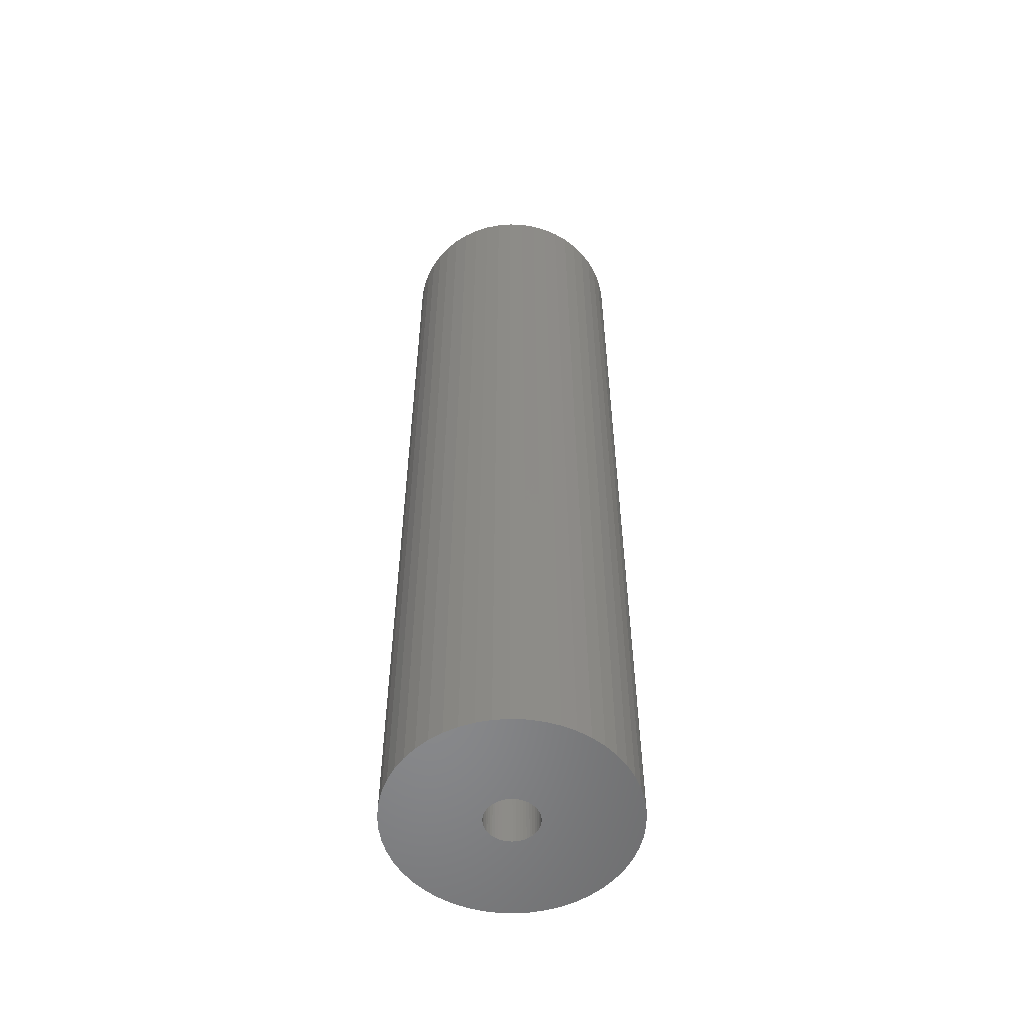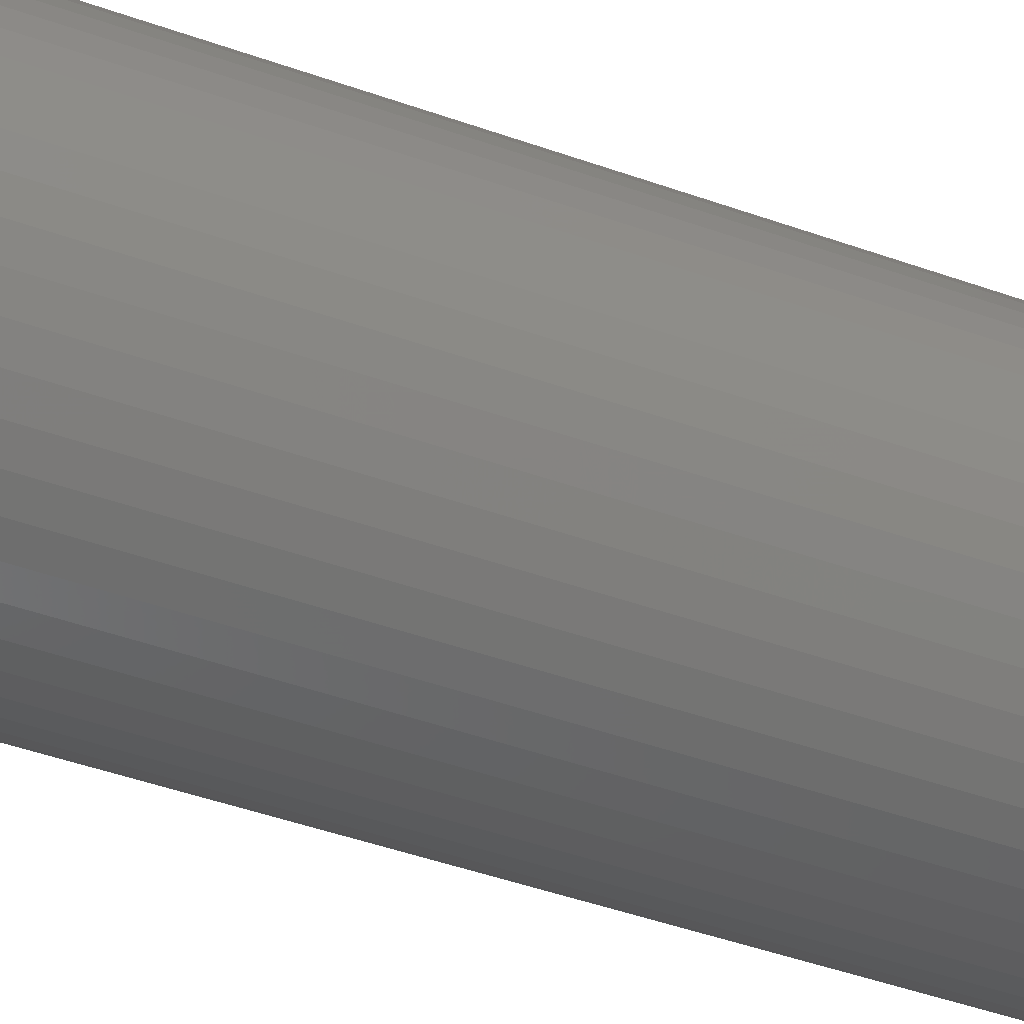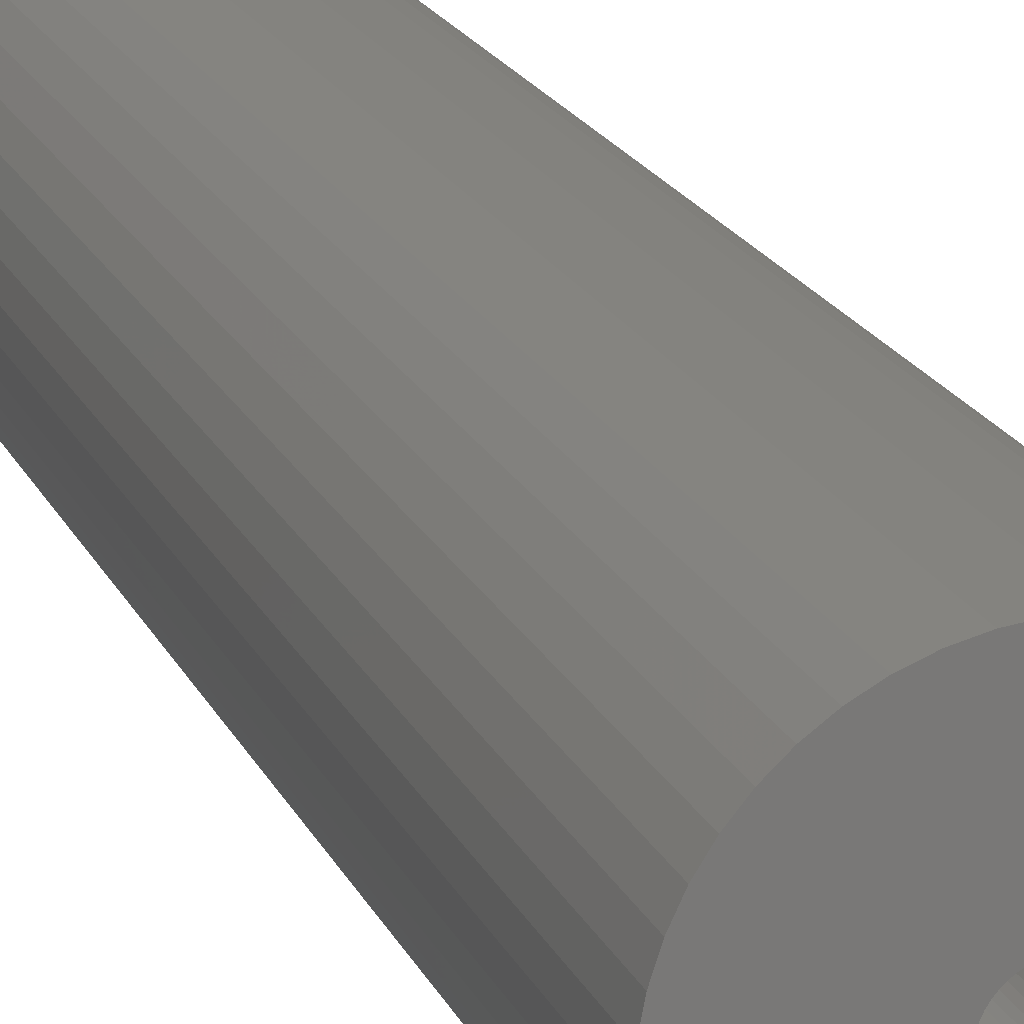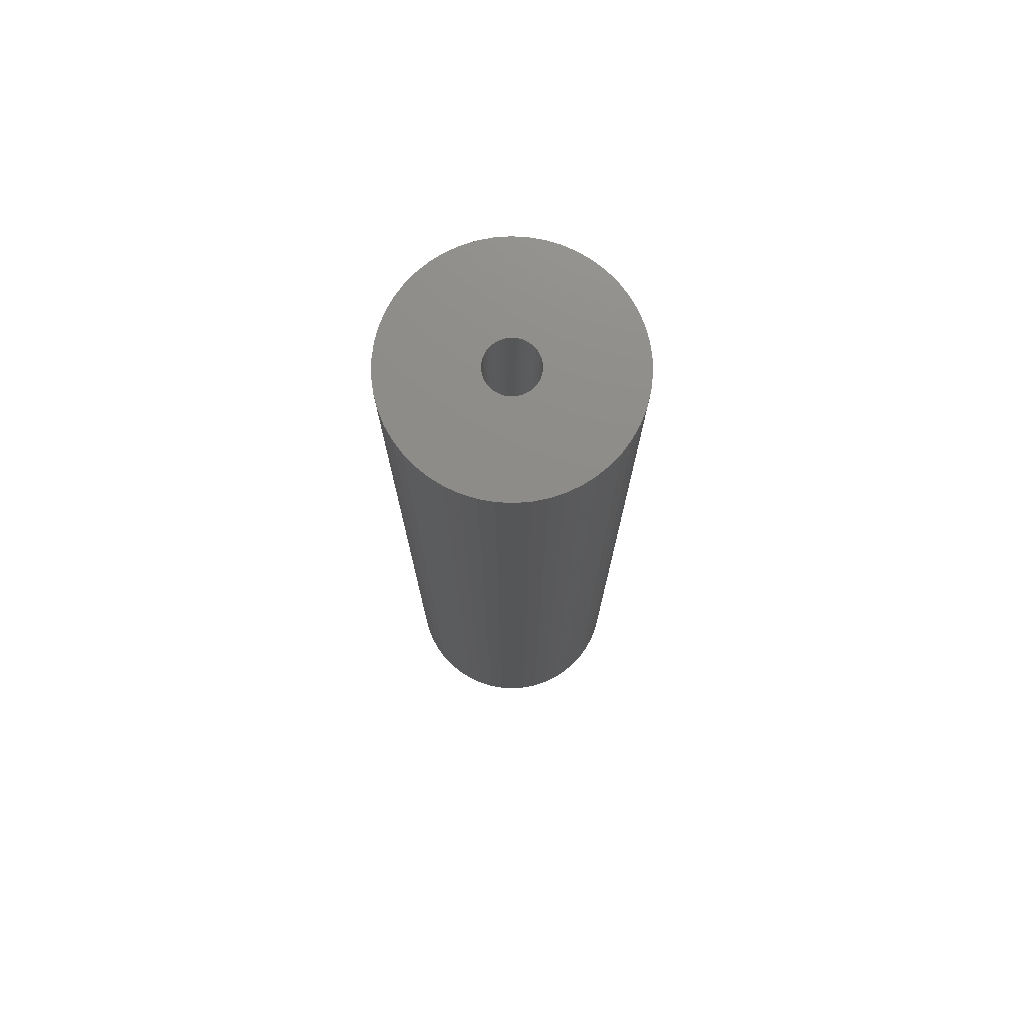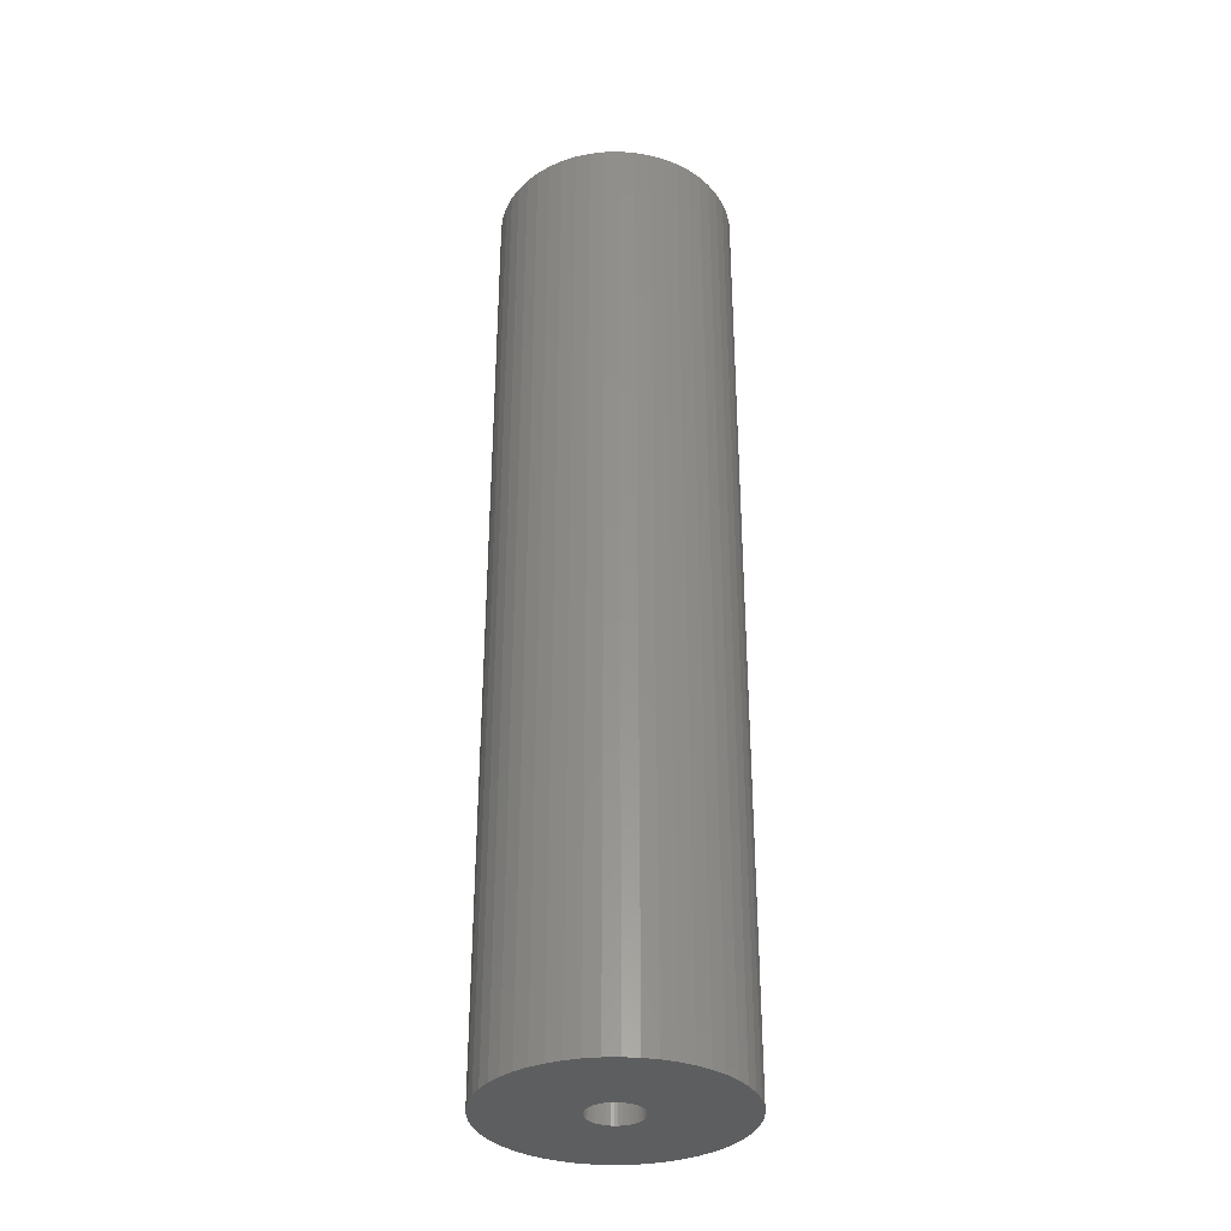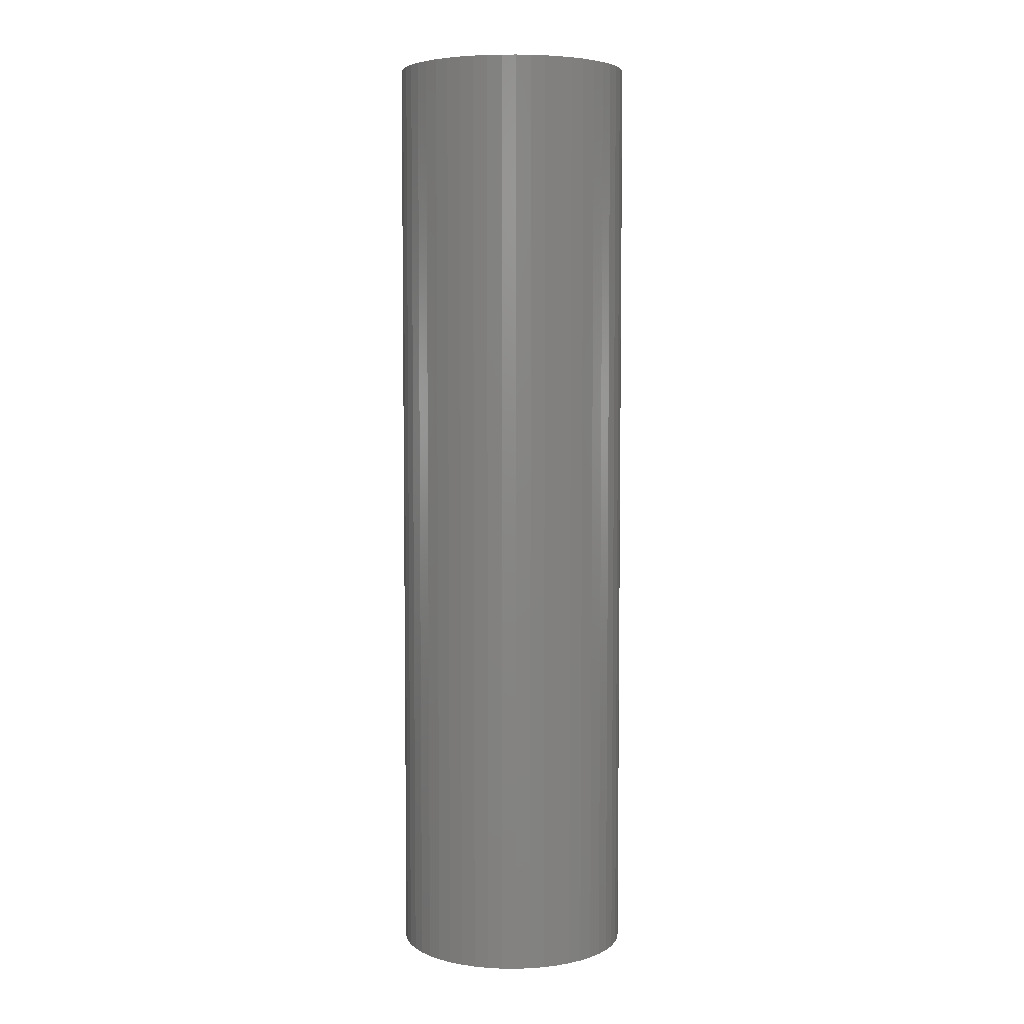
<metadata>
{"format":"stl","ext":"stl","renderer":"f3d","projection":"perspective","resolution":1024,"background":"white","views":[{"elev":-55.1,"azim":141.4,"up":"+Z"},{"elev":-39.6,"azim":65.2,"up":"+Y"},{"elev":17.8,"azim":162.4,"up":"+Y"},{"elev":75.1,"azim":111.2,"up":"+Z"},{"elev":-33.7,"azim":15.9,"up":"+Z"},{"elev":5.2,"azim":109.5,"up":"+Z"}]}
</metadata>
<code>
# stl→obj: 200 verts, 400 faces
v 12.5 0 50
v 12.4 1.567 -50
v 12.4 1.567 50
v 12.5 0 -50
v -12.5 0 -50
v -12.4 1.567 50
v -12.4 1.567 -50
v -12.5 0 50
v 0.7849 12.48 -50
v -0.7849 12.48 50
v 0.7849 12.48 50
v -0.7849 12.48 -50
v 9.112 8.557 -50
v 7.968 9.631 50
v 9.112 8.557 50
v 7.968 9.631 -50
v -7.968 9.631 -50
v -9.112 8.557 50
v -7.968 9.631 50
v -9.112 8.557 -50
v -3.863 11.89 -50
v -5.322 11.31 50
v -3.863 11.89 50
v -5.322 11.31 -50
v 11.62 4.602 50
v 10.95 6.022 -50
v 10.95 6.022 50
v 11.62 4.602 -50
v 12.11 3.109 -50
v 12.11 3.109 50
v 10.11 7.347 -50
v 10.11 7.347 50
v 5.322 11.31 -50
v 3.863 11.89 50
v 5.322 11.31 50
v 3.863 11.89 -50
v 2.342 12.28 50
v 2.342 12.28 -50
v 6.698 10.55 50
v 6.698 10.55 -50
v -10.95 6.022 -50
v -10.11 7.347 50
v -10.11 7.347 -50
v -10.95 6.022 50
v -12.11 3.109 -50
v -11.62 4.602 50
v -11.62 4.602 -50
v -12.11 3.109 50
v -6.698 10.55 -50
v -6.698 10.55 50
v -2.342 12.28 50
v -2.342 12.28 -50
v 12.4 -1.567 50
v 12.4 -1.567 -50
v -3.863 -11.89 -50
v -2.342 -12.28 50
v -3.863 -11.89 50
v -2.342 -12.28 -50
v 0.7849 -12.48 -50
v 2.342 -12.28 50
v 0.7849 -12.48 50
v 2.342 -12.28 -50
v 10.11 -7.347 50
v 10.95 -6.022 -50
v 10.95 -6.022 50
v 10.11 -7.347 -50
v 11.62 -4.602 50
v 12.11 -3.109 -50
v 12.11 -3.109 50
v 11.62 -4.602 -50
v -0.7849 -12.48 50
v -0.7849 -12.48 -50
v -11.62 -4.602 -50
v -12.11 -3.109 50
v -12.11 -3.109 -50
v -11.62 -4.602 50
v 3.863 -11.89 -50
v 5.322 -11.31 50
v 3.863 -11.89 50
v 5.322 -11.31 -50
v 2.75 0 50
v 2.728 0.3447 50
v 2.664 0.6839 50
v 2.728 -0.3447 50
v 2.557 1.012 50
v 2.41 1.325 50
v 2.664 -0.6839 50
v 2.225 1.616 50
v 2.005 1.883 50
v 2.557 -1.012 50
v 1.753 2.119 50
v 1.474 2.322 50
v 2.41 -1.325 50
v 1.171 2.488 50
v 2.225 -1.616 50
v 0.8498 2.615 50
v 0.5153 2.701 50
v 0.1727 2.745 50
v -0.1727 2.745 50
v -0.5153 2.701 50
v -0.8498 2.615 50
v -1.171 2.488 50
v -1.474 2.322 50
v -1.753 2.119 50
v -2.005 1.883 50
v -2.225 1.616 50
v 9.112 -8.557 50
v 2.005 -1.883 50
v 7.968 -9.631 50
v 1.753 -2.119 50
v 6.698 -10.55 50
v 1.474 -2.322 50
v 1.171 -2.488 50
v 0.8498 -2.615 50
v 0.5153 -2.701 50
v 0.1727 -2.745 50
v -0.1727 -2.745 50
v -0.5153 -2.701 50
v -0.8498 -2.615 50
v -1.171 -2.488 50
v -5.322 -11.31 50
v -1.474 -2.322 50
v -6.698 -10.55 50
v -1.753 -2.119 50
v -7.968 -9.631 50
v -2.005 -1.883 50
v -9.112 -8.557 50
v -2.225 -1.616 50
v -10.11 -7.347 50
v -2.41 -1.325 50
v -10.95 -6.022 50
v -2.557 -1.012 50
v -2.664 -0.6839 50
v -2.728 -0.3447 50
v -12.4 -1.567 50
v -2.75 0 50
v -2.41 1.325 50
v -2.557 1.012 50
v -2.664 0.6839 50
v -2.728 0.3447 50
v 6.698 -10.55 -50
v 7.968 -9.631 -50
v 9.112 -8.557 -50
v -5.322 -11.31 -50
v -9.112 -8.557 -50
v -10.11 -7.347 -50
v -12.4 -1.567 -50
v -7.968 -9.631 -50
v -10.95 -6.022 -50
v 2.75 0 -50
v 2.728 -0.3447 -50
v 2.664 -0.6839 -50
v 2.728 0.3447 -50
v 2.557 -1.012 -50
v 2.41 -1.325 -50
v 2.664 0.6839 -50
v 2.225 -1.616 -50
v 2.005 -1.883 -50
v 2.557 1.012 -50
v 1.753 -2.119 -50
v 1.474 -2.322 -50
v 2.41 1.325 -50
v 1.171 -2.488 -50
v 2.225 1.616 -50
v 0.8498 -2.615 -50
v 0.5153 -2.701 -50
v 0.1727 -2.745 -50
v -0.1727 -2.745 -50
v -0.5153 -2.701 -50
v -0.8498 -2.615 -50
v -1.171 -2.488 -50
v -1.474 -2.322 -50
v -6.698 -10.55 -50
v -1.753 -2.119 -50
v -2.005 -1.883 -50
v -2.225 -1.616 -50
v 2.005 1.883 -50
v 1.753 2.119 -50
v 1.474 2.322 -50
v 1.171 2.488 -50
v 0.8498 2.615 -50
v 0.5153 2.701 -50
v 0.1727 2.745 -50
v -0.1727 2.745 -50
v -0.5153 2.701 -50
v -0.8498 2.615 -50
v -1.171 2.488 -50
v -1.474 2.322 -50
v -1.753 2.119 -50
v -2.005 1.883 -50
v -2.225 1.616 -50
v -2.41 1.325 -50
v -2.557 1.012 -50
v -2.664 0.6839 -50
v -2.728 0.3447 -50
v -2.75 0 -50
v -2.41 -1.325 -50
v -2.557 -1.012 -50
v -2.664 -0.6839 -50
v -2.728 -0.3447 -50
f 1 2 3
f 2 1 4
f 5 6 7
f 6 5 8
f 9 10 11
f 10 9 12
f 13 14 15
f 14 13 16
f 17 18 19
f 18 17 20
f 21 22 23
f 22 21 24
f 25 26 27
f 26 25 28
f 3 29 30
f 29 3 2
f 27 31 32
f 31 27 26
f 33 34 35
f 34 33 36
f 36 37 34
f 37 36 38
f 16 39 14
f 39 16 40
f 41 42 43
f 42 41 44
f 43 18 20
f 18 43 42
f 45 46 47
f 46 45 48
f 49 19 50
f 19 49 17
f 12 51 10
f 51 12 52
f 53 4 1
f 4 53 54
f 55 56 57
f 56 55 58
f 59 60 61
f 60 59 62
f 30 28 25
f 28 30 29
f 32 13 15
f 13 32 31
f 38 11 37
f 11 38 9
f 40 35 39
f 35 40 33
f 47 44 41
f 44 47 46
f 63 64 65
f 64 63 66
f 67 68 69
f 68 67 70
f 69 54 53
f 54 69 68
f 58 71 56
f 71 58 72
f 73 74 75
f 74 73 76
f 77 78 79
f 78 77 80
f 62 79 60
f 79 62 77
f 81 1 3
f 82 3 30
f 1 81 53
f 83 30 25
f 84 53 81
f 85 25 27
f 53 84 69
f 86 27 32
f 87 69 84
f 88 32 15
f 69 87 67
f 89 15 14
f 90 67 87
f 91 14 39
f 67 90 65
f 92 39 35
f 93 65 90
f 94 35 34
f 65 93 63
f 95 63 93
f 3 82 81
f 30 83 82
f 25 85 83
f 27 86 85
f 96 34 37
f 32 88 86
f 15 89 88
f 14 91 89
f 39 92 91
f 35 94 92
f 34 96 94
f 97 37 11
f 37 97 96
f 11 98 97
f 11 99 98
f 10 99 11
f 99 10 100
f 51 100 10
f 100 51 101
f 23 101 51
f 101 23 102
f 22 102 23
f 102 22 103
f 50 103 22
f 103 50 104
f 19 104 50
f 104 19 105
f 18 105 19
f 105 18 106
f 42 106 18
f 63 95 107
f 108 107 95
f 107 108 109
f 110 109 108
f 109 110 111
f 112 111 110
f 111 112 78
f 113 78 112
f 78 113 79
f 114 79 113
f 79 114 60
f 115 60 114
f 60 115 61
f 116 61 115
f 117 61 116
f 71 117 118
f 117 71 61
f 56 118 119
f 57 119 120
f 121 120 122
f 123 122 124
f 125 124 126
f 127 126 128
f 118 56 71
f 129 128 130
f 131 130 132
f 76 132 133
f 74 133 134
f 135 134 136
f 106 42 137
f 119 57 56
f 44 137 42
f 120 121 57
f 137 44 138
f 122 123 121
f 46 138 44
f 124 125 123
f 138 46 139
f 126 127 125
f 48 139 46
f 128 129 127
f 139 48 140
f 130 131 129
f 6 140 48
f 132 76 131
f 140 6 136
f 133 74 76
f 8 136 6
f 134 135 74
f 136 8 135
f 7 48 45
f 48 7 6
f 24 50 22
f 50 24 49
f 52 23 51
f 23 52 21
f 80 111 78
f 111 80 141
f 142 107 109
f 107 142 143
f 65 70 67
f 70 65 64
f 144 57 121
f 57 144 55
f 145 129 146
f 129 145 127
f 147 8 5
f 8 147 135
f 107 66 63
f 66 107 143
f 141 109 111
f 109 141 142
f 72 61 71
f 61 72 59
f 145 125 127
f 125 145 148
f 149 76 73
f 76 149 131
f 150 4 54
f 151 54 68
f 4 150 2
f 152 68 70
f 153 2 150
f 154 70 64
f 2 153 29
f 155 64 66
f 156 29 153
f 157 66 143
f 29 156 28
f 158 143 142
f 159 28 156
f 160 142 141
f 28 159 26
f 161 141 80
f 162 26 159
f 163 80 77
f 26 162 31
f 164 31 162
f 54 151 150
f 68 152 151
f 70 154 152
f 64 155 154
f 165 77 62
f 66 157 155
f 143 158 157
f 142 160 158
f 141 161 160
f 80 163 161
f 77 165 163
f 166 62 59
f 62 166 165
f 59 167 166
f 59 168 167
f 72 168 59
f 168 72 169
f 58 169 72
f 169 58 170
f 55 170 58
f 170 55 171
f 144 171 55
f 171 144 172
f 173 172 144
f 172 173 174
f 148 174 173
f 174 148 175
f 145 175 148
f 175 145 176
f 146 176 145
f 31 164 13
f 177 13 164
f 13 177 16
f 178 16 177
f 16 178 40
f 179 40 178
f 40 179 33
f 180 33 179
f 33 180 36
f 181 36 180
f 36 181 38
f 182 38 181
f 38 182 9
f 183 9 182
f 184 9 183
f 12 184 185
f 184 12 9
f 52 185 186
f 21 186 187
f 24 187 188
f 49 188 189
f 17 189 190
f 20 190 191
f 185 52 12
f 43 191 192
f 41 192 193
f 47 193 194
f 45 194 195
f 7 195 196
f 176 146 197
f 186 21 52
f 149 197 146
f 187 24 21
f 197 149 198
f 188 49 24
f 73 198 149
f 189 17 49
f 198 73 199
f 190 20 17
f 75 199 73
f 191 43 20
f 199 75 200
f 192 41 43
f 147 200 75
f 193 47 41
f 200 147 196
f 194 45 47
f 5 196 147
f 195 7 45
f 196 5 7
f 75 135 147
f 135 75 74
f 146 131 149
f 131 146 129
f 173 121 123
f 121 173 144
f 148 123 125
f 123 148 173
f 150 82 153
f 82 150 81
f 136 195 140
f 195 136 196
f 184 98 99
f 98 184 183
f 167 117 116
f 117 167 168
f 158 110 108
f 110 158 160
f 178 89 91
f 89 178 177
f 190 104 105
f 104 190 189
f 187 101 102
f 101 187 186
f 159 86 162
f 86 159 85
f 181 94 96
f 94 181 180
f 179 91 92
f 91 179 178
f 137 191 106
f 191 137 192
f 106 190 105
f 190 106 191
f 188 102 103
f 102 188 187
f 186 100 101
f 100 186 185
f 166 116 115
f 116 166 167
f 156 85 159
f 85 156 83
f 153 83 156
f 83 153 82
f 164 89 177
f 89 164 88
f 162 88 164
f 88 162 86
f 182 96 97
f 96 182 181
f 183 97 98
f 97 183 182
f 138 192 137
f 192 138 193
f 140 194 139
f 194 140 195
f 189 103 104
f 103 189 188
f 185 99 100
f 99 185 184
f 151 81 150
f 81 151 84
f 158 95 157
f 95 158 108
f 170 120 119
f 120 170 171
f 161 113 112
f 113 161 163
f 163 114 113
f 114 163 165
f 180 92 94
f 92 180 179
f 139 193 138
f 193 139 194
f 154 87 152
f 87 154 90
f 152 84 151
f 84 152 87
f 155 90 154
f 90 155 93
f 157 93 155
f 93 157 95
f 126 176 128
f 176 126 175
f 130 198 132
f 198 130 197
f 134 196 136
f 196 134 200
f 133 200 134
f 200 133 199
f 132 199 133
f 199 132 198
f 160 112 110
f 112 160 161
f 165 115 114
f 115 165 166
f 171 122 120
f 122 171 172
f 169 119 118
f 119 169 170
f 128 197 130
f 197 128 176
f 168 118 117
f 118 168 169
f 172 124 122
f 124 172 174
f 174 126 124
f 126 174 175

</code>
